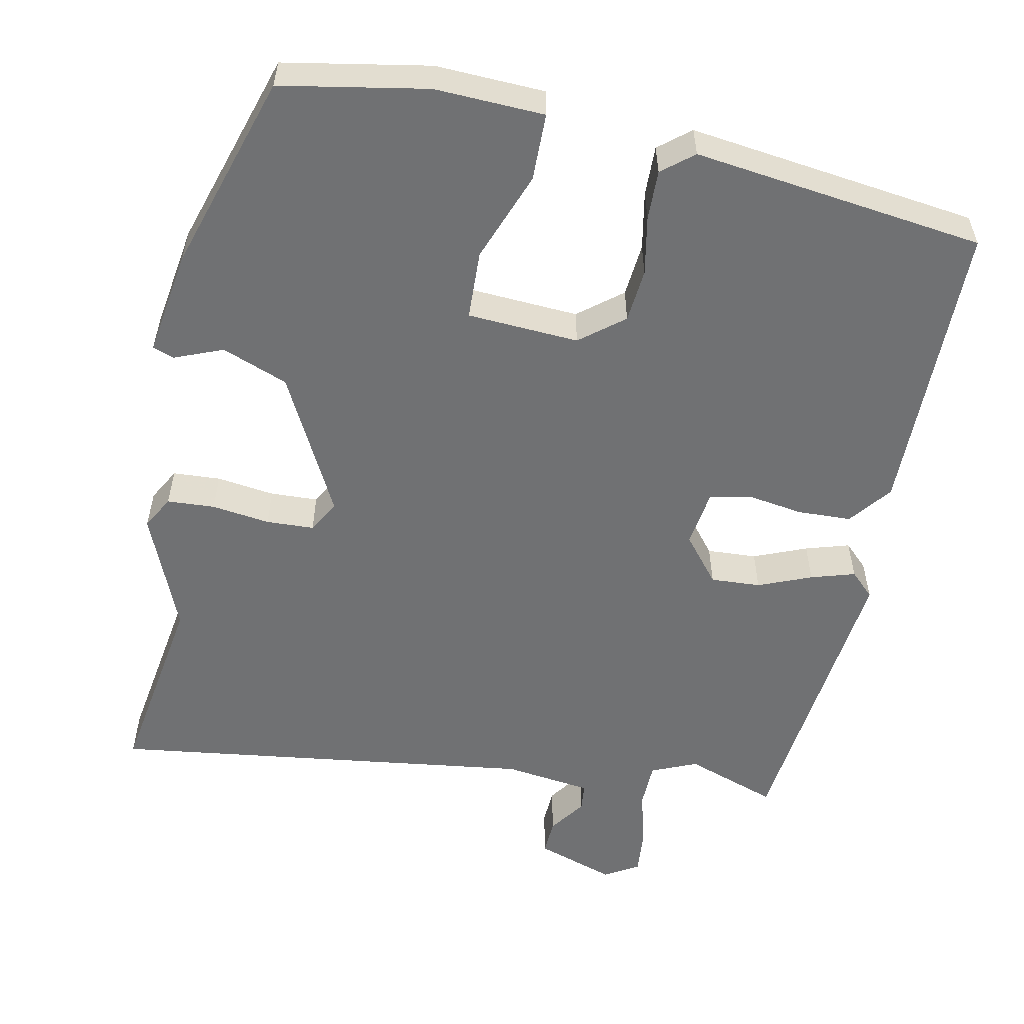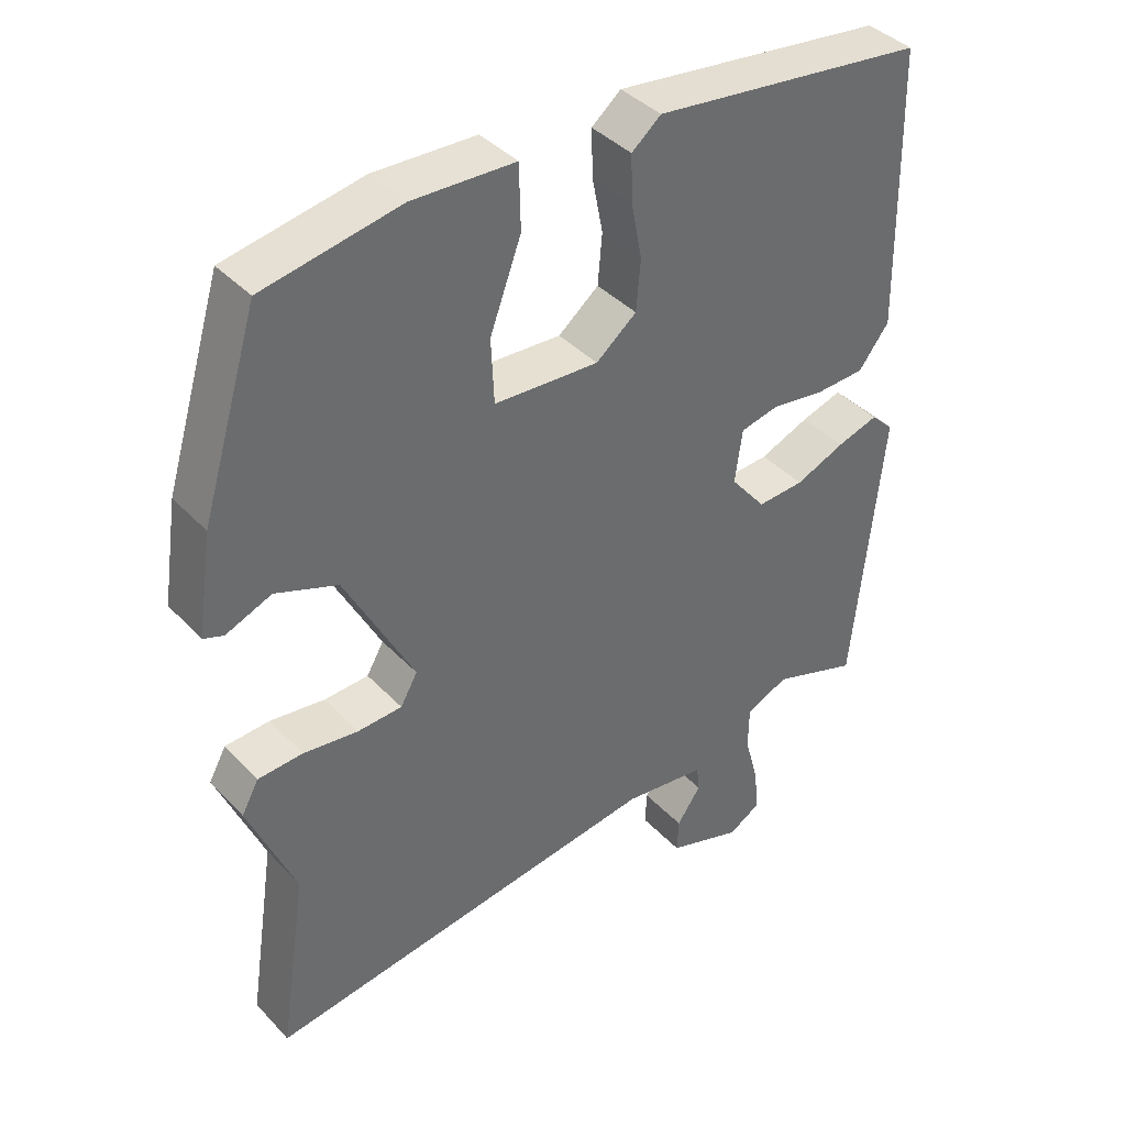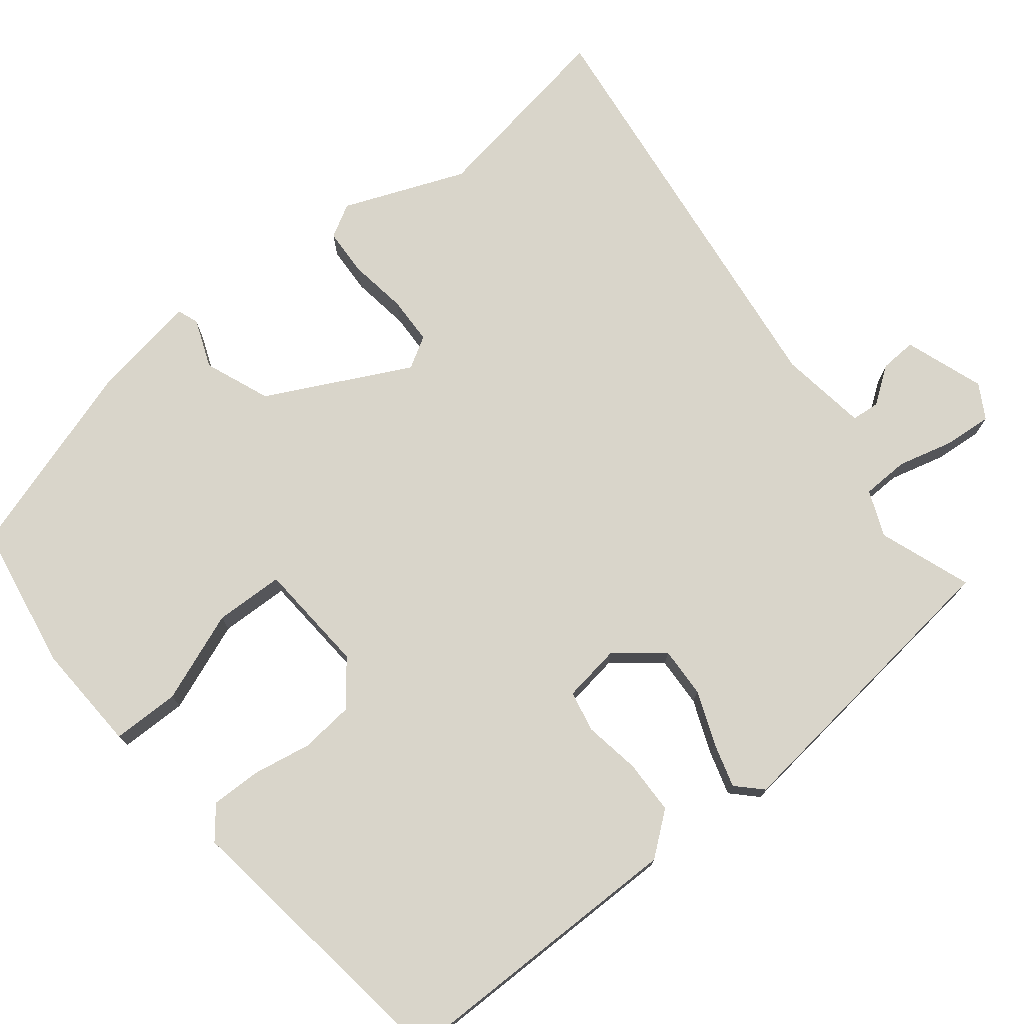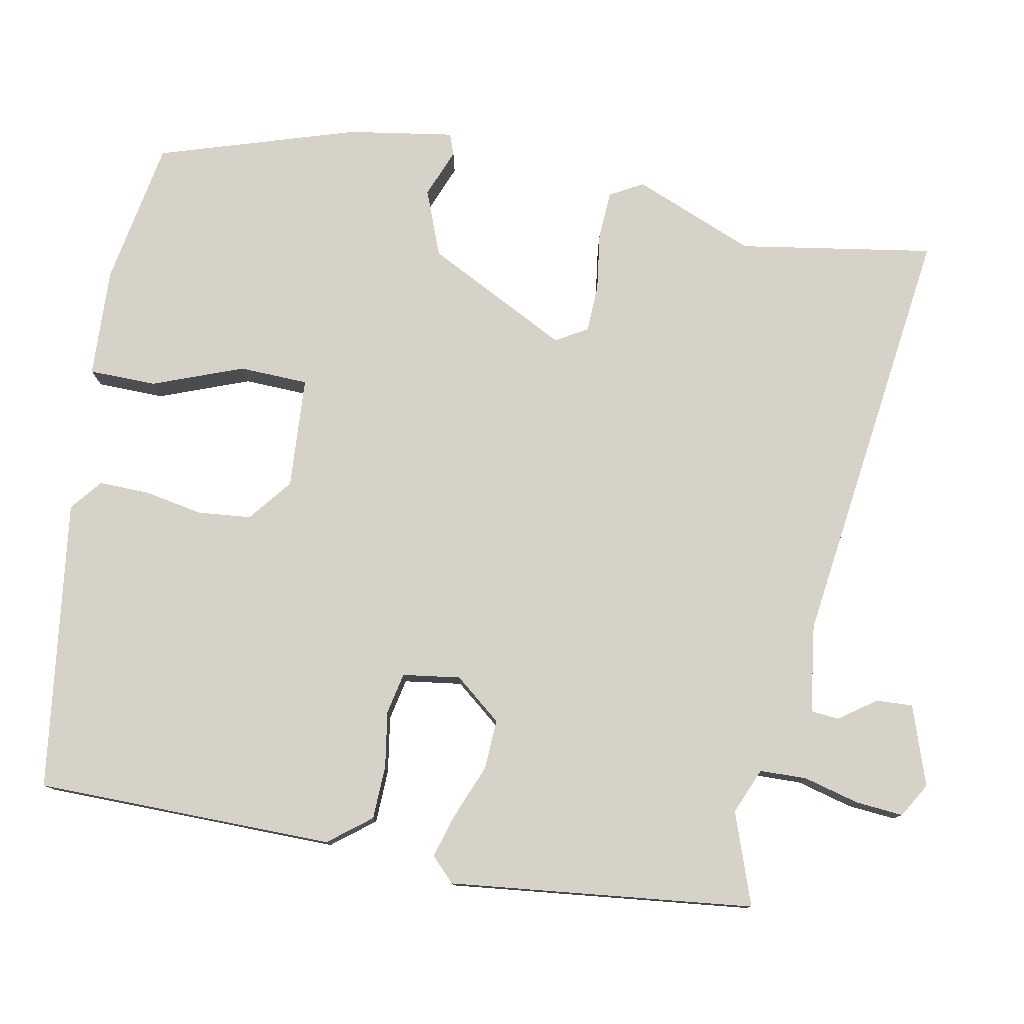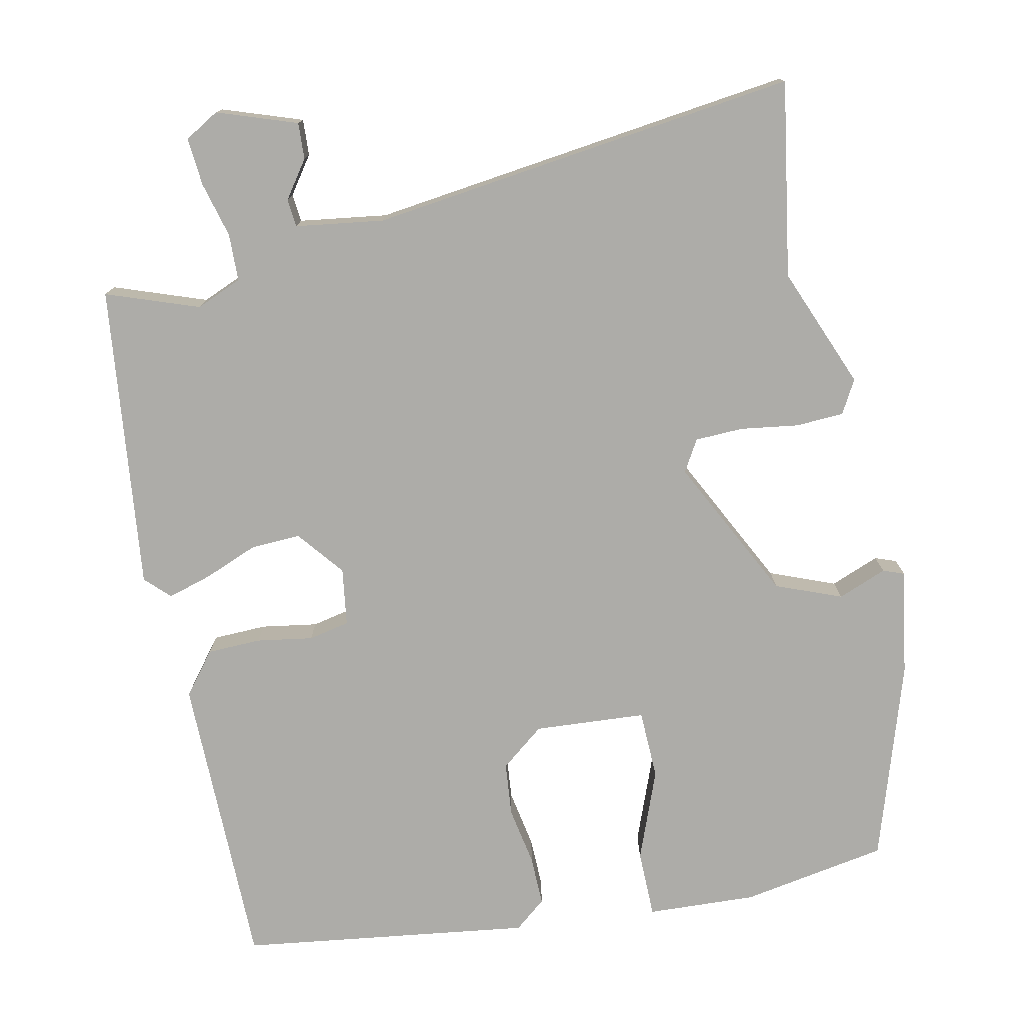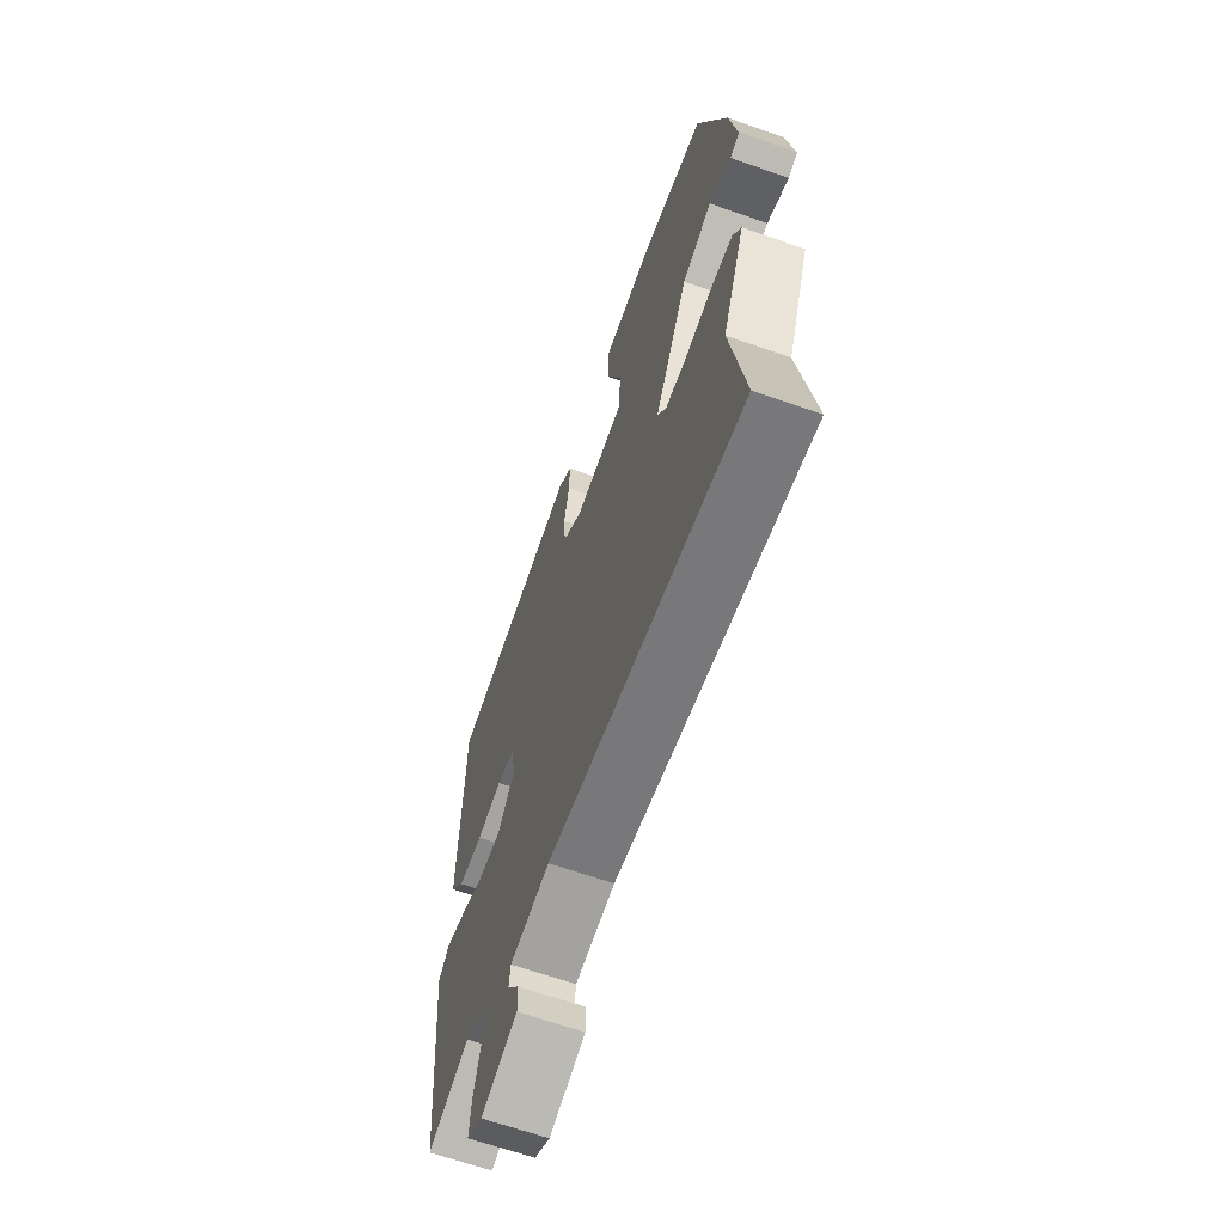
<metadata>
{"format":"obj","ext":"obj","renderer":"f3d","projection":"perspective","resolution":1024,"background":"white","views":[{"elev":-55.2,"azim":-11.9,"up":"+Y"},{"elev":39.7,"azim":-38.2,"up":"+Z"},{"elev":74.7,"azim":50.6,"up":"+Y"},{"elev":78.5,"azim":100.2,"up":"+Y"},{"elev":-76.6,"azim":-168.9,"up":"+Y"},{"elev":-65.3,"azim":-109.5,"up":"+Z"}]}
</metadata>
<code>
v 0.438 0.07 -0.507
v 0.316 0.07 -0.465
v 0.256 0.07 -0.491
v 0.255 0.07 -0.553
v 0.275 0.07 -0.626
v 0.281 0.07 -0.689
v 0.236 0.07 -0.716
v 0.131 0.07 -0.681
v 0.133 0.07 -0.633
v 0.167 0.07 -0.584
v 0.163 0.07 -0.547
v 0.047 0.07 -0.532
v -0.517 0.07 -0.61
v -0.478 0.07 -0.353
v -0.544 0.07 -0.194
v -0.52 0.07 -0.15
v -0.457 0.07 -0.146
v -0.38 0.07 -0.156
v -0.317 0.07 -0.153
v -0.293 0.07 -0.111
v -0.39 0.07 0.075
v -0.477 0.07 0.108
v -0.541 0.07 0.082
v -0.569 0.07 0.092
v -0.548 0.07 0.232
v -0.468 0.07 0.494
v -0.276 0.07 0.53
v -0.132 0.07 0.525
v -0.13 0.07 0.436
v -0.174 0.07 0.317
v -0.17 0.07 0.226
v -0.023 0.07 0.218
v 0.034 0.07 0.264
v 0.04 0.07 0.335
v 0.025 0.07 0.412
v 0.023 0.07 0.478
v 0.064 0.07 0.512
v 0.448 0.07 0.465
v 0.455 0.07 0.072
v 0.412 0.07 0.016
v 0.341 0.07 0.013
v 0.267 0.07 0.024
v 0.213 0.07 0.012
v 0.203 0.07 -0.064
v 0.253 0.07 -0.125
v 0.319 0.07 -0.121
v 0.389 0.07 -0.092
v 0.447 0.07 -0.074
v 0.479 0.07 -0.105
v 0.438 0 -0.507
v 0.316 0 -0.465
v 0.256 0 -0.491
v 0.255 0 -0.553
v 0.275 0 -0.626
v 0.281 0 -0.689
v 0.236 0 -0.716
v 0.131 0 -0.681
v 0.133 0 -0.633
v 0.167 0 -0.584
v 0.163 0 -0.547
v 0.047 0 -0.532
v -0.517 0 -0.61
v -0.478 0 -0.353
v -0.544 0 -0.194
v -0.52 0 -0.15
v -0.457 0 -0.146
v -0.38 0 -0.156
v -0.317 0 -0.153
v -0.293 0 -0.111
v -0.39 0 0.075
v -0.477 0 0.108
v -0.541 0 0.082
v -0.569 0 0.092
v -0.548 0 0.232
v -0.468 0 0.494
v -0.276 0 0.53
v -0.132 0 0.525
v -0.13 0 0.436
v -0.174 0 0.317
v -0.17 0 0.226
v -0.023 0 0.218
v 0.034 0 0.264
v 0.04 0 0.335
v 0.025 0 0.412
v 0.023 0 0.478
v 0.064 0 0.512
v 0.448 0 0.465
v 0.455 0 0.072
v 0.412 0 0.016
v 0.341 0 0.013
v 0.267 0 0.024
v 0.213 0 0.012
v 0.203 0 -0.064
v 0.253 0 -0.125
v 0.319 0 -0.121
v 0.389 0 -0.092
v 0.447 0 -0.074
v 0.479 0 -0.105
f 46 47 48 49
f 46 49 1 2
f 45 46 2 3
f 44 45 3 4
f 39 40 41 42
f 39 42 43
f 38 39 43
f 37 38 43
f 34 35 36 37
f 33 34 37 43
f 32 33 43 44
f 27 28 29 30
f 27 30 31
f 26 27 31
f 25 26 31
f 22 23 24 25
f 21 22 25 31
f 20 21 31 32
f 15 16 17 18
f 14 15 18 19
f 12 13 14 19
f 11 12 19 20
f 7 8 9 10
f 7 10 11
f 4 5 6 7
f 4 7 11
f 20 32 44
f 4 11 20 44
f 98 97 96 95
f 51 50 98 95
f 52 51 95 94
f 53 52 94 93
f 91 90 89 88
f 92 91 88
f 92 88 87
f 92 87 86
f 86 85 84 83
f 92 86 83 82
f 93 92 82 81
f 79 78 77 76
f 80 79 76
f 80 76 75
f 80 75 74
f 74 73 72 71
f 80 74 71 70
f 81 80 70 69
f 67 66 65 64
f 68 67 64 63
f 68 63 62 61
f 69 68 61 60
f 59 58 57 56
f 60 59 56
f 56 55 54 53
f 60 56 53
f 93 81 69
f 93 69 60 53
f 1 50 51 2
f 2 51 52 3
f 3 52 53 4
f 4 53 54 5
f 5 54 55 6
f 6 55 56 7
f 7 56 57 8
f 8 57 58 9
f 9 58 59 10
f 10 59 60 11
f 11 60 61 12
f 12 61 62 13
f 13 62 63 14
f 14 63 64 15
f 15 64 65 16
f 16 65 66 17
f 17 66 67 18
f 18 67 68 19
f 19 68 69 20
f 20 69 70 21
f 21 70 71 22
f 22 71 72 23
f 23 72 73 24
f 24 73 74 25
f 25 74 75 26
f 26 75 76 27
f 27 76 77 28
f 28 77 78 29
f 29 78 79 30
f 30 79 80 31
f 31 80 81 32
f 32 81 82 33
f 33 82 83 34
f 34 83 84 35
f 35 84 85 36
f 36 85 86 37
f 37 86 87 38
f 38 87 88 39
f 39 88 89 40
f 40 89 90 41
f 41 90 91 42
f 42 91 92 43
f 43 92 93 44
f 44 93 94 45
f 45 94 95 46
f 46 95 96 47
f 47 96 97 48
f 48 97 98 49
f 49 98 50 1

</code>
